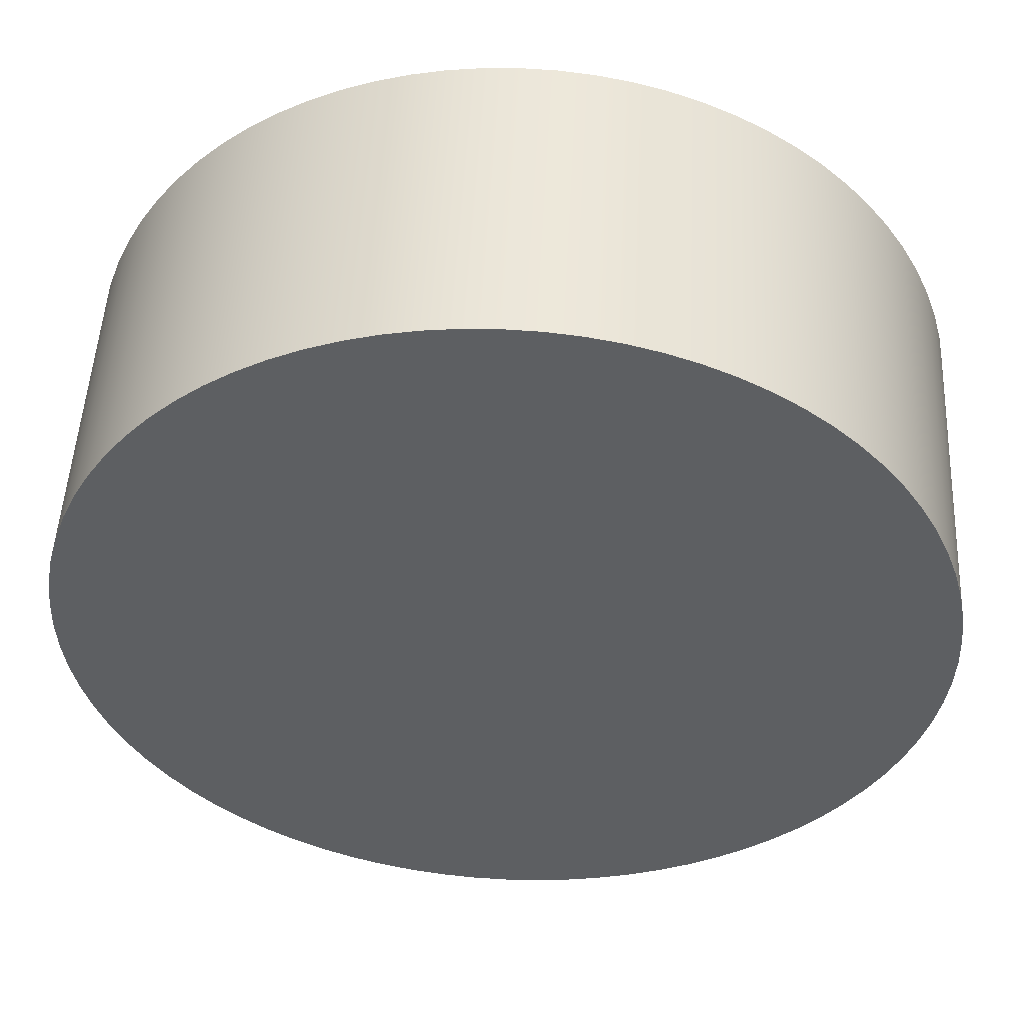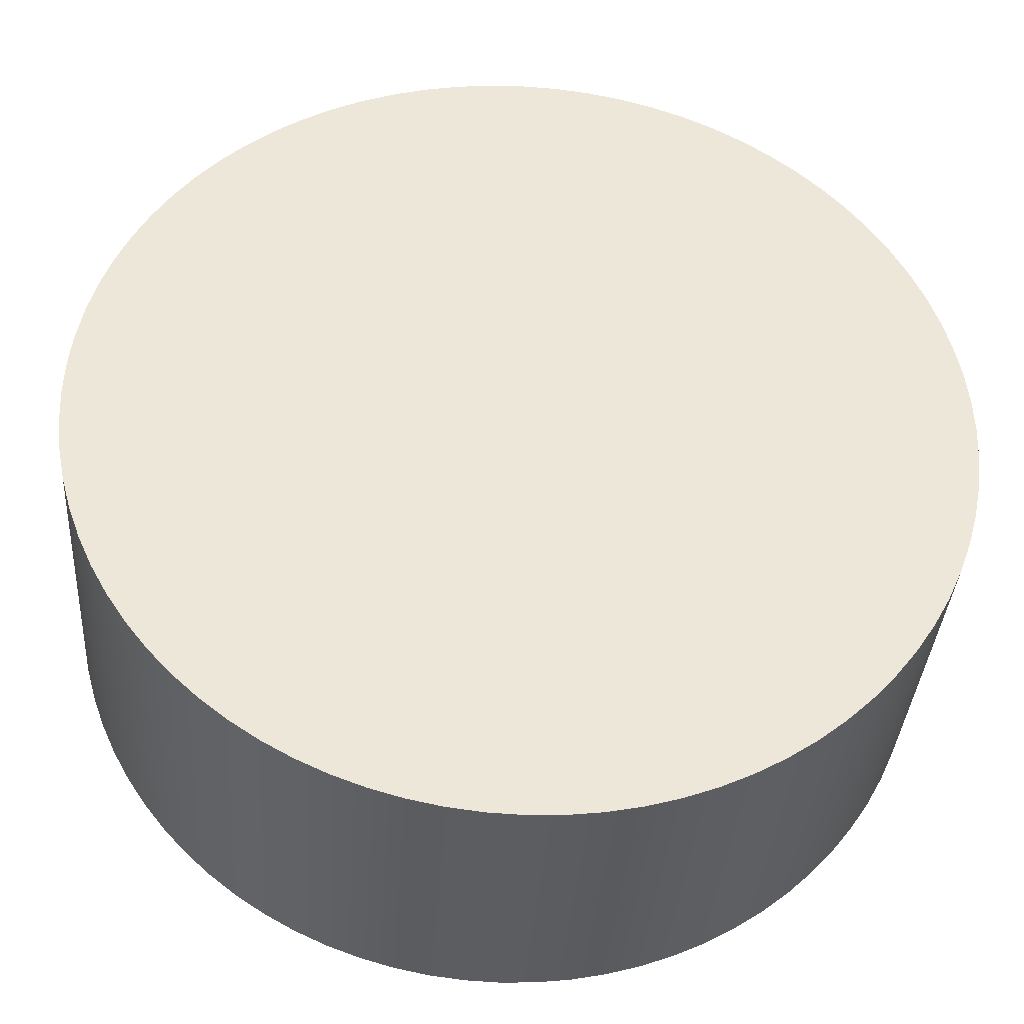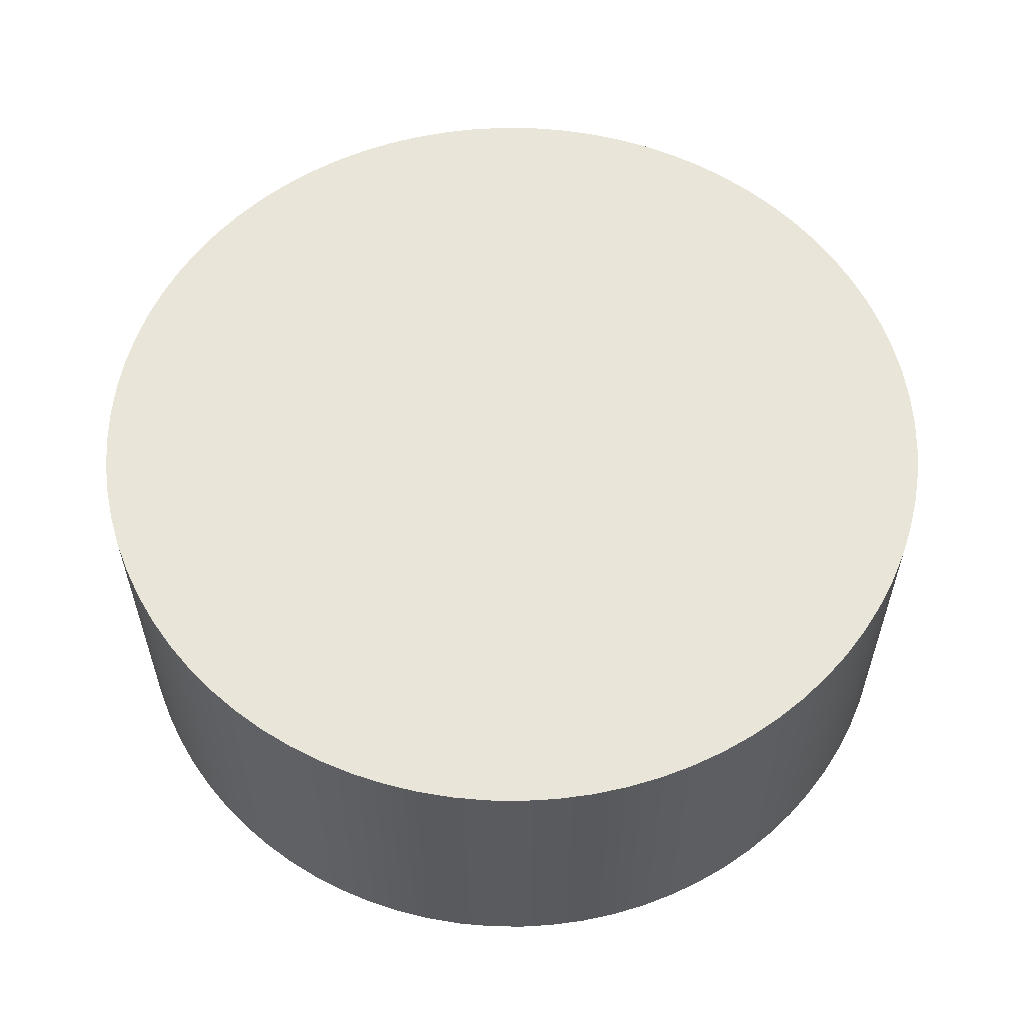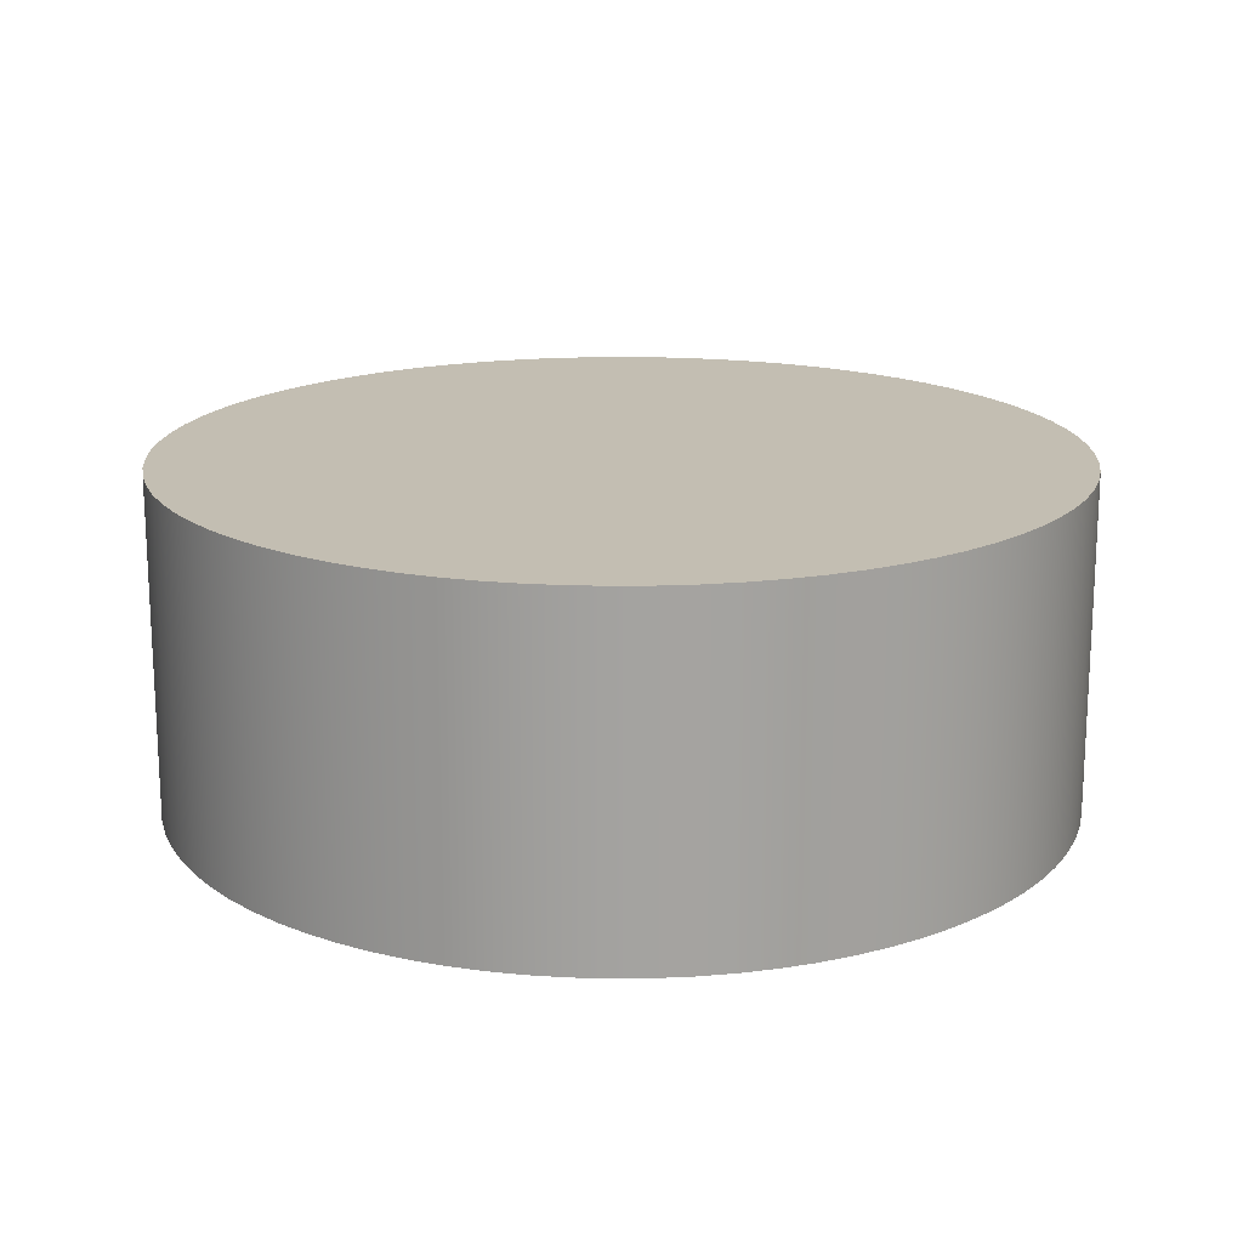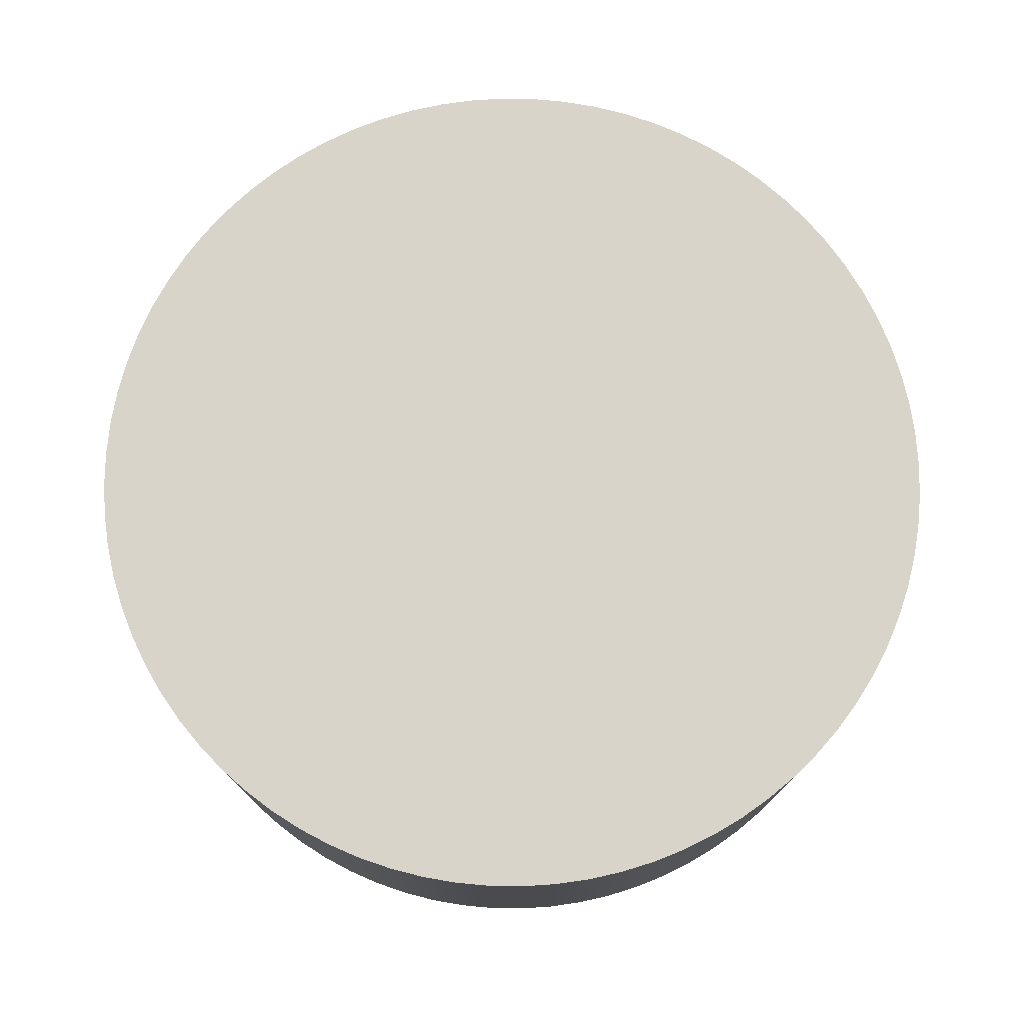
<metadata>
{"format":"obj","ext":"obj","renderer":"f3d","projection":"perspective","resolution":1024,"background":"white","views":[{"elev":50.5,"azim":-177.1,"up":"+Y"},{"elev":-36.0,"azim":-3.9,"up":"+Y"},{"elev":57.7,"azim":-55.3,"up":"+Z"},{"elev":17.3,"azim":122.6,"up":"+Z"},{"elev":75.7,"azim":61.6,"up":"+Z"}]}
</metadata>
<code>
v 0.08877 0.0144 0.27
v 0.09819 0.0144 0.27
v 0.09816 0.01514 0.27
v 0.08877 0.0144 0.2629
v 0.09816 0.01514 0.2629
v 0.09819 0.0144 0.2629
v 0.09819 0.0144 0.27
v 0.09816 0.01514 0.2629
v 0.09816 0.01514 0.27
v 0.09819 0.0144 0.2629
v 0.09807 0.01588 0.27
v 0.09807 0.01588 0.2629
v 0.09807 0.01588 0.2629
v 0.09807 0.01588 0.27
v 0.09793 0.0166 0.27
v 0.09793 0.0166 0.2629
v 0.09793 0.0166 0.2629
v 0.09793 0.0166 0.27
v 0.09773 0.01731 0.27
v 0.09773 0.01731 0.2629
v 0.09773 0.01731 0.2629
v 0.09773 0.01731 0.27
v 0.09747 0.01801 0.27
v 0.09747 0.01801 0.2629
v 0.09747 0.01801 0.2629
v 0.09747 0.01801 0.27
v 0.09716 0.01868 0.27
v 0.09716 0.01868 0.2629
v 0.09716 0.01868 0.2629
v 0.09716 0.01868 0.27
v 0.0968 0.01932 0.27
v 0.0968 0.01932 0.2629
v 0.0968 0.01932 0.2629
v 0.0968 0.01932 0.27
v 0.09639 0.01994 0.27
v 0.09639 0.01994 0.2629
v 0.09639 0.01994 0.2629
v 0.09639 0.01994 0.27
v 0.09593 0.02052 0.27
v 0.09593 0.02052 0.2629
v 0.09593 0.02052 0.2629
v 0.09593 0.02052 0.27
v 0.09543 0.02106 0.27
v 0.09543 0.02106 0.2629
v 0.09543 0.02106 0.2629
v 0.09543 0.02106 0.27
v 0.09489 0.02156 0.27
v 0.09489 0.02156 0.2629
v 0.09489 0.02156 0.2629
v 0.09489 0.02156 0.27
v 0.09431 0.02202 0.27
v 0.09431 0.02202 0.2629
v 0.09431 0.02202 0.2629
v 0.09431 0.02202 0.27
v 0.09369 0.02243 0.27
v 0.09369 0.02243 0.2629
v 0.09369 0.02243 0.2629
v 0.09369 0.02243 0.27
v 0.09305 0.02279 0.27
v 0.09305 0.02279 0.2629
v 0.09305 0.02279 0.2629
v 0.09305 0.02279 0.27
v 0.09238 0.0231 0.27
v 0.09238 0.0231 0.2629
v 0.09238 0.0231 0.2629
v 0.09238 0.0231 0.27
v 0.09168 0.02336 0.27
v 0.09168 0.02336 0.2629
v 0.09168 0.02336 0.2629
v 0.09168 0.02336 0.27
v 0.09097 0.02356 0.27
v 0.09097 0.02356 0.2629
v 0.09097 0.02356 0.2629
v 0.09097 0.02356 0.27
v 0.09025 0.0237 0.27
v 0.09025 0.0237 0.2629
v 0.09025 0.0237 0.2629
v 0.09025 0.0237 0.27
v 0.08951 0.02379 0.27
v 0.08877 0.0144 0.2629
v 0.08951 0.02379 0.2629
v 0.09025 0.0237 0.2629
v 0.09025 0.0237 0.27
v 0.08951 0.02379 0.2629
v 0.08951 0.02379 0.27
v 0.09025 0.0237 0.2629
v 0.08877 0.02382 0.27
v 0.08877 0.02382 0.2629
v 0.08877 0.02382 0.2629
v 0.08877 0.02382 0.27
v 0.08803 0.02379 0.27
v 0.08803 0.02379 0.2629
v 0.08803 0.02379 0.2629
v 0.08803 0.02379 0.27
v 0.0873 0.0237 0.27
v 0.0873 0.0237 0.2629
v 0.0873 0.0237 0.2629
v 0.0873 0.0237 0.27
v 0.08657 0.02356 0.27
v 0.08657 0.02356 0.2629
v 0.08657 0.02356 0.2629
v 0.08657 0.02356 0.27
v 0.08586 0.02336 0.27
v 0.08586 0.02336 0.2629
v 0.08586 0.02336 0.2629
v 0.08586 0.02336 0.27
v 0.08877 0.0144 0.27
v 0.08586 0.02336 0.27
v 0.08517 0.0231 0.27
v 0.08517 0.0231 0.2629
v 0.08517 0.0231 0.2629
v 0.08517 0.0231 0.27
v 0.0845 0.02279 0.27
v 0.0845 0.02279 0.2629
v 0.0845 0.02279 0.2629
v 0.0845 0.02279 0.27
v 0.08385 0.02243 0.27
v 0.08385 0.02243 0.2629
v 0.08385 0.02243 0.2629
v 0.08385 0.02243 0.27
v 0.08324 0.02202 0.27
v 0.08324 0.02202 0.2629
v 0.08324 0.02202 0.2629
v 0.08324 0.02202 0.27
v 0.08265 0.02156 0.27
v 0.08265 0.02156 0.2629
v 0.08265 0.02156 0.2629
v 0.08265 0.02156 0.27
v 0.08211 0.02106 0.27
v 0.08211 0.02106 0.2629
v 0.08211 0.02106 0.2629
v 0.08211 0.02106 0.27
v 0.08161 0.02052 0.27
v 0.08161 0.02052 0.2629
v 0.08161 0.02052 0.2629
v 0.08161 0.02052 0.27
v 0.08115 0.01994 0.27
v 0.08115 0.01994 0.2629
v 0.08115 0.01994 0.2629
v 0.08115 0.01994 0.27
v 0.08074 0.01932 0.27
v 0.08074 0.01932 0.2629
v 0.08074 0.01932 0.2629
v 0.08074 0.01932 0.27
v 0.08038 0.01868 0.27
v 0.08038 0.01868 0.2629
v 0.08038 0.01868 0.2629
v 0.08038 0.01868 0.27
v 0.08007 0.01801 0.27
v 0.08007 0.01801 0.2629
v 0.08007 0.01801 0.2629
v 0.08007 0.01801 0.27
v 0.07981 0.01731 0.27
v 0.07981 0.01731 0.2629
v 0.07981 0.01731 0.2629
v 0.07981 0.01731 0.27
v 0.07961 0.0166 0.27
v 0.07961 0.0166 0.2629
v 0.07961 0.0166 0.2629
v 0.07961 0.0166 0.27
v 0.07947 0.01588 0.27
v 0.07947 0.01588 0.2629
v 0.07947 0.01588 0.2629
v 0.07947 0.01588 0.27
v 0.07938 0.01514 0.27
v 0.07938 0.01514 0.2629
v 0.07938 0.01514 0.2629
v 0.07938 0.01514 0.27
v 0.07935 0.0144 0.27
v 0.07935 0.0144 0.2629
v 0.07935 0.0144 0.2629
v 0.07935 0.0144 0.27
v 0.07938 0.01366 0.27
v 0.07938 0.01366 0.2629
v 0.07938 0.01366 0.2629
v 0.07938 0.01366 0.27
v 0.07947 0.01293 0.27
v 0.07947 0.01293 0.2629
v 0.07947 0.01293 0.2629
v 0.07947 0.01293 0.27
v 0.07961 0.0122 0.27
v 0.07961 0.0122 0.2629
v 0.07961 0.0122 0.2629
v 0.07961 0.0122 0.27
v 0.07981 0.01149 0.27
v 0.07981 0.01149 0.2629
v 0.07981 0.01149 0.2629
v 0.07981 0.01149 0.27
v 0.08007 0.0108 0.27
v 0.08007 0.0108 0.2629
v 0.08007 0.0108 0.2629
v 0.08007 0.0108 0.27
v 0.08038 0.01013 0.27
v 0.08038 0.01013 0.2629
v 0.08038 0.01013 0.2629
v 0.08038 0.01013 0.27
v 0.08074 0.00948 0.27
v 0.08074 0.00948 0.2629
v 0.08074 0.00948 0.2629
v 0.08074 0.00948 0.27
v 0.08115 0.008865 0.27
v 0.08115 0.008865 0.2629
v 0.08115 0.008865 0.2629
v 0.08115 0.008865 0.27
v 0.08161 0.008284 0.27
v 0.08161 0.008284 0.2629
v 0.08161 0.008284 0.2629
v 0.08161 0.008284 0.27
v 0.08211 0.007741 0.27
v 0.08211 0.007741 0.2629
v 0.08211 0.007741 0.2629
v 0.08211 0.007741 0.27
v 0.08265 0.007239 0.27
v 0.08265 0.007239 0.2629
v 0.08265 0.007239 0.2629
v 0.08265 0.007239 0.27
v 0.08324 0.006781 0.27
v 0.08324 0.006781 0.2629
v 0.08324 0.006781 0.2629
v 0.08324 0.006781 0.27
v 0.08385 0.006371 0.27
v 0.08385 0.006371 0.2629
v 0.08385 0.006371 0.2629
v 0.08385 0.006371 0.27
v 0.0845 0.006009 0.27
v 0.0845 0.006009 0.2629
v 0.0845 0.006009 0.2629
v 0.0845 0.006009 0.27
v 0.08517 0.0057 0.27
v 0.08517 0.0057 0.2629
v 0.08517 0.0057 0.2629
v 0.08517 0.0057 0.27
v 0.08586 0.005444 0.27
v 0.08586 0.005444 0.2629
v 0.08586 0.005444 0.2629
v 0.08586 0.005444 0.27
v 0.08657 0.005243 0.27
v 0.08657 0.005243 0.2629
v 0.08657 0.005243 0.2629
v 0.08657 0.005243 0.27
v 0.0873 0.005099 0.27
v 0.0873 0.005099 0.2629
v 0.0873 0.005099 0.2629
v 0.0873 0.005099 0.27
v 0.08877 0.0144 0.27
v 0.0873 0.005099 0.27
v 0.08803 0.005012 0.27
v 0.08803 0.005012 0.2629
v 0.08803 0.005012 0.2629
v 0.08803 0.005012 0.27
v 0.08877 0.004983 0.27
v 0.08877 0.004983 0.2629
v 0.08803 0.005012 0.27
v 0.08877 0.004983 0.2629
v 0.08877 0.004983 0.27
v 0.08877 0.004983 0.2629
v 0.08951 0.005012 0.27
v 0.08951 0.005012 0.2629
v 0.08951 0.005012 0.2629
v 0.08951 0.005012 0.27
v 0.09025 0.005099 0.27
v 0.09025 0.005099 0.2629
v 0.09025 0.005099 0.2629
v 0.09025 0.005099 0.27
v 0.09097 0.005243 0.27
v 0.09097 0.005243 0.2629
v 0.09097 0.005243 0.2629
v 0.09097 0.005243 0.27
v 0.09168 0.005444 0.27
v 0.09168 0.005444 0.2629
v 0.09168 0.005444 0.2629
v 0.09168 0.005444 0.27
v 0.09238 0.0057 0.27
v 0.08877 0.0144 0.2629
v 0.09238 0.0057 0.2629
v 0.09168 0.005444 0.2629
v 0.09238 0.0057 0.2629
v 0.09238 0.0057 0.27
v 0.09305 0.006009 0.27
v 0.09305 0.006009 0.2629
v 0.09305 0.006009 0.2629
v 0.09305 0.006009 0.27
v 0.09369 0.006371 0.27
v 0.09369 0.006371 0.2629
v 0.09369 0.006371 0.2629
v 0.09369 0.006371 0.27
v 0.09431 0.006781 0.27
v 0.09431 0.006781 0.2629
v 0.09431 0.006781 0.2629
v 0.09431 0.006781 0.27
v 0.09489 0.007239 0.27
v 0.09489 0.007239 0.2629
v 0.09489 0.007239 0.2629
v 0.09489 0.007239 0.27
v 0.09543 0.007741 0.27
v 0.09543 0.007741 0.2629
v 0.09543 0.007741 0.2629
v 0.09543 0.007741 0.27
v 0.09593 0.008284 0.27
v 0.09593 0.008284 0.2629
v 0.09593 0.008284 0.2629
v 0.09593 0.008284 0.27
v 0.09639 0.008865 0.27
v 0.09639 0.008865 0.2629
v 0.09639 0.008865 0.2629
v 0.09639 0.008865 0.27
v 0.0968 0.00948 0.27
v 0.0968 0.00948 0.2629
v 0.0968 0.00948 0.2629
v 0.0968 0.00948 0.27
v 0.09716 0.01013 0.27
v 0.09716 0.01013 0.2629
v 0.09716 0.01013 0.2629
v 0.09716 0.01013 0.27
v 0.09747 0.0108 0.27
v 0.09747 0.0108 0.2629
v 0.09747 0.0108 0.2629
v 0.09747 0.0108 0.27
v 0.09773 0.01149 0.27
v 0.09773 0.01149 0.2629
v 0.09773 0.01149 0.2629
v 0.09773 0.01149 0.27
v 0.09793 0.0122 0.27
v 0.09793 0.0122 0.2629
v 0.09793 0.0122 0.2629
v 0.09793 0.0122 0.27
v 0.09807 0.01293 0.27
v 0.09807 0.01293 0.2629
v 0.09807 0.01293 0.2629
v 0.09807 0.01293 0.27
v 0.09816 0.01366 0.27
v 0.09816 0.01366 0.2629
v 0.09816 0.01366 0.2629
v 0.09816 0.01366 0.27
v 0.09816 0.01366 0.27
v 0.09816 0.01366 0.2629
v 0.09816 0.01366 0.27
v 0.09816 0.01366 0.2629
g Node #0
f 1 2 3
f 4 5 6
f 7 8 9
f 8 7 10
f 1 3 11
f 4 12 5
f 9 13 14
f 13 9 8
f 1 11 15
f 4 16 12
f 14 17 18
f 17 14 13
f 1 15 19
f 4 20 16
f 18 21 22
f 21 18 17
f 1 19 23
f 4 24 20
f 22 25 26
f 25 22 21
f 1 23 27
f 4 28 24
f 26 29 30
f 29 26 25
f 1 27 31
f 4 32 28
f 30 33 34
f 33 30 29
f 1 31 35
f 4 36 32
f 34 37 38
f 37 34 33
f 1 35 39
f 4 40 36
f 38 41 42
f 41 38 37
f 1 39 43
f 4 44 40
f 42 45 46
f 45 42 41
f 1 43 47
f 4 48 44
f 46 49 50
f 49 46 45
f 1 47 51
f 4 52 48
f 50 53 54
f 53 50 49
f 1 51 55
f 4 56 52
f 54 57 58
f 57 54 53
f 1 55 59
f 4 60 56
f 58 61 62
f 61 58 57
f 1 59 63
f 4 64 60
f 62 65 66
f 65 62 61
f 1 63 67
f 4 68 64
f 66 69 70
f 69 66 65
f 1 67 71
f 4 72 68
f 70 73 74
f 73 70 69
f 1 71 75
f 4 76 72
f 74 77 78
f 77 74 73
f 1 75 79
f 80 81 82
f 83 84 85
f 84 83 86
f 1 79 87
f 80 88 81
f 85 89 90
f 89 85 84
f 1 87 91
f 80 92 88
f 90 93 94
f 93 90 89
f 1 91 95
f 80 96 92
f 94 97 98
f 97 94 93
f 1 95 99
f 80 100 96
f 98 101 102
f 101 98 97
f 1 99 103
f 80 104 100
f 102 105 106
f 105 102 101
f 107 108 109
f 80 110 104
f 106 111 112
f 111 106 105
f 107 109 113
f 80 114 110
f 112 115 116
f 115 112 111
f 107 113 117
f 80 118 114
f 116 119 120
f 119 116 115
f 107 117 121
f 80 122 118
f 120 123 124
f 123 120 119
f 107 121 125
f 80 126 122
f 124 127 128
f 127 124 123
f 107 125 129
f 80 130 126
f 128 131 132
f 131 128 127
f 107 129 133
f 80 134 130
f 132 135 136
f 135 132 131
f 107 133 137
f 80 138 134
f 136 139 140
f 139 136 135
f 107 137 141
f 80 142 138
f 140 143 144
f 143 140 139
f 107 141 145
f 80 146 142
f 144 147 148
f 147 144 143
f 107 145 149
f 80 150 146
f 148 151 152
f 151 148 147
f 107 149 153
f 80 154 150
f 152 155 156
f 155 152 151
f 107 153 157
f 80 158 154
f 156 159 160
f 159 156 155
f 107 157 161
f 80 162 158
f 160 163 164
f 163 160 159
f 107 161 165
f 80 166 162
f 164 167 168
f 167 164 163
f 107 165 169
f 80 170 166
f 168 171 172
f 171 168 167
f 107 169 173
f 80 174 170
f 172 175 176
f 175 172 171
f 107 173 177
f 80 178 174
f 176 179 180
f 179 176 175
f 107 177 181
f 80 182 178
f 180 183 184
f 183 180 179
f 107 181 185
f 80 186 182
f 184 187 188
f 187 184 183
f 107 185 189
f 80 190 186
f 188 191 192
f 191 188 187
f 107 189 193
f 80 194 190
f 192 195 196
f 195 192 191
f 107 193 197
f 80 198 194
f 196 199 200
f 199 196 195
f 107 197 201
f 80 202 198
f 200 203 204
f 203 200 199
f 107 201 205
f 80 206 202
f 204 207 208
f 207 204 203
f 107 205 209
f 80 210 206
f 208 211 212
f 211 208 207
f 107 209 213
f 80 214 210
f 212 215 216
f 215 212 211
f 107 213 217
f 80 218 214
f 216 219 220
f 219 216 215
f 107 217 221
f 80 222 218
f 220 223 224
f 223 220 219
f 107 221 225
f 80 226 222
f 224 227 228
f 227 224 223
f 107 225 229
f 80 230 226
f 228 231 232
f 231 228 227
f 107 229 233
f 80 234 230
f 232 235 236
f 235 232 231
f 107 233 237
f 80 238 234
f 236 239 240
f 239 236 235
f 107 237 241
f 80 242 238
f 240 243 244
f 243 240 239
f 245 246 247
f 80 248 242
f 244 249 250
f 249 244 243
f 245 247 251
f 80 252 248
f 253 254 255
f 256 250 249
f 245 251 257
f 80 258 252
f 255 259 260
f 259 255 254
f 245 257 261
f 80 262 258
f 260 263 264
f 263 260 259
f 245 261 265
f 80 266 262
f 264 267 268
f 267 264 263
f 245 265 269
f 80 270 266
f 268 271 272
f 271 268 267
f 245 269 273
f 274 275 276
f 272 277 278
f 277 272 271
f 245 273 279
f 274 280 275
f 278 281 282
f 281 278 277
f 245 279 283
f 274 284 280
f 282 285 286
f 285 282 281
f 245 283 287
f 274 288 284
f 286 289 290
f 289 286 285
f 245 287 291
f 274 292 288
f 290 293 294
f 293 290 289
f 245 291 295
f 274 296 292
f 294 297 298
f 297 294 293
f 245 295 299
f 274 300 296
f 298 301 302
f 301 298 297
f 245 299 303
f 274 304 300
f 302 305 306
f 305 302 301
f 245 303 307
f 274 308 304
f 306 309 310
f 309 306 305
f 245 307 311
f 274 312 308
f 310 313 314
f 313 310 309
f 245 311 315
f 274 316 312
f 314 317 318
f 317 314 313
f 245 315 319
f 274 320 316
f 318 321 322
f 321 318 317
f 245 319 323
f 274 324 320
f 322 325 326
f 325 322 321
f 245 323 327
f 274 328 324
f 326 329 330
f 329 326 325
f 245 327 331
f 274 332 328
f 330 333 334
f 333 330 329
f 1 335 2
f 4 6 336
f 337 10 7
f 10 337 338

</code>
